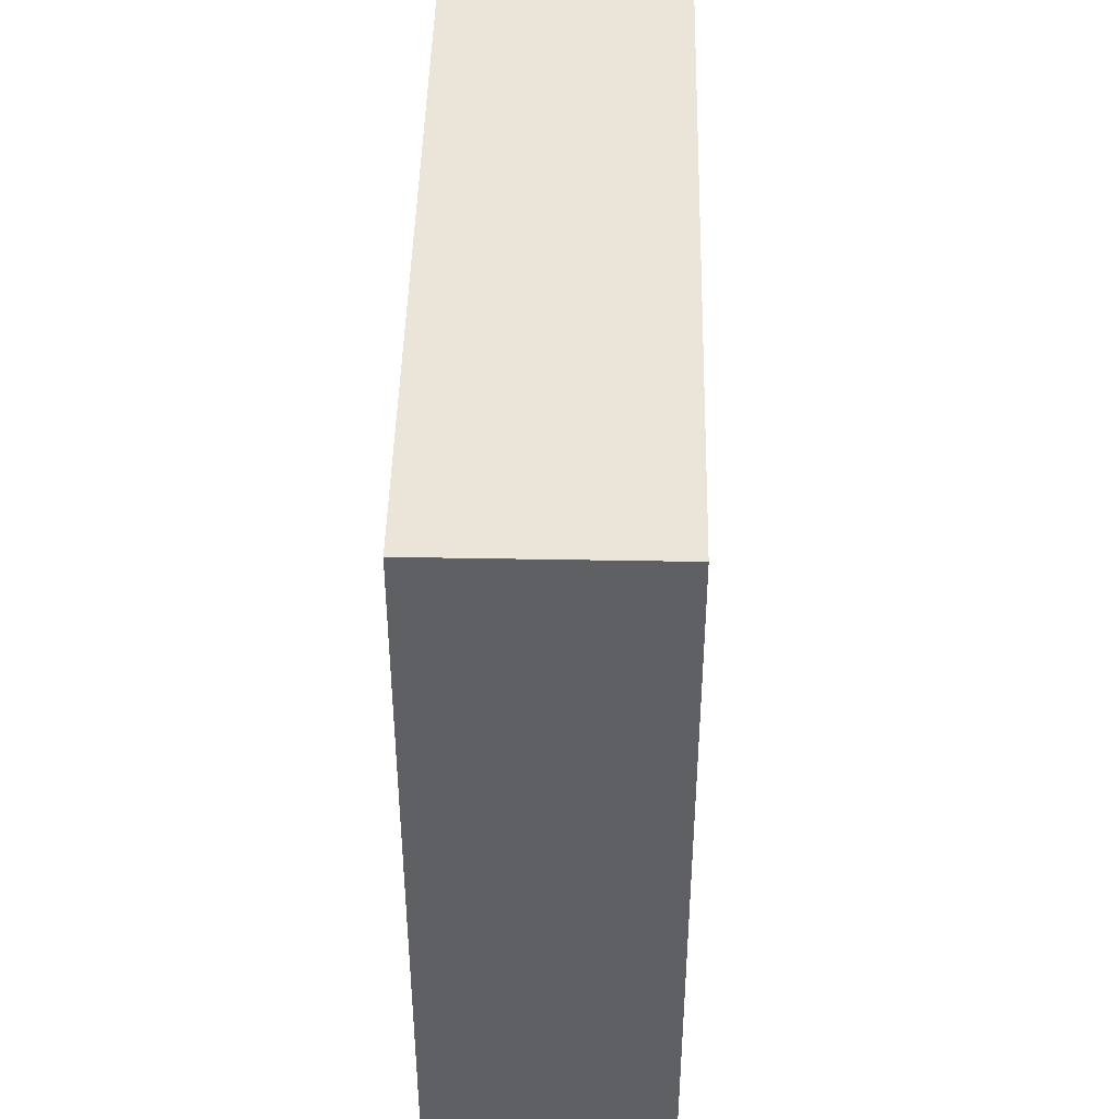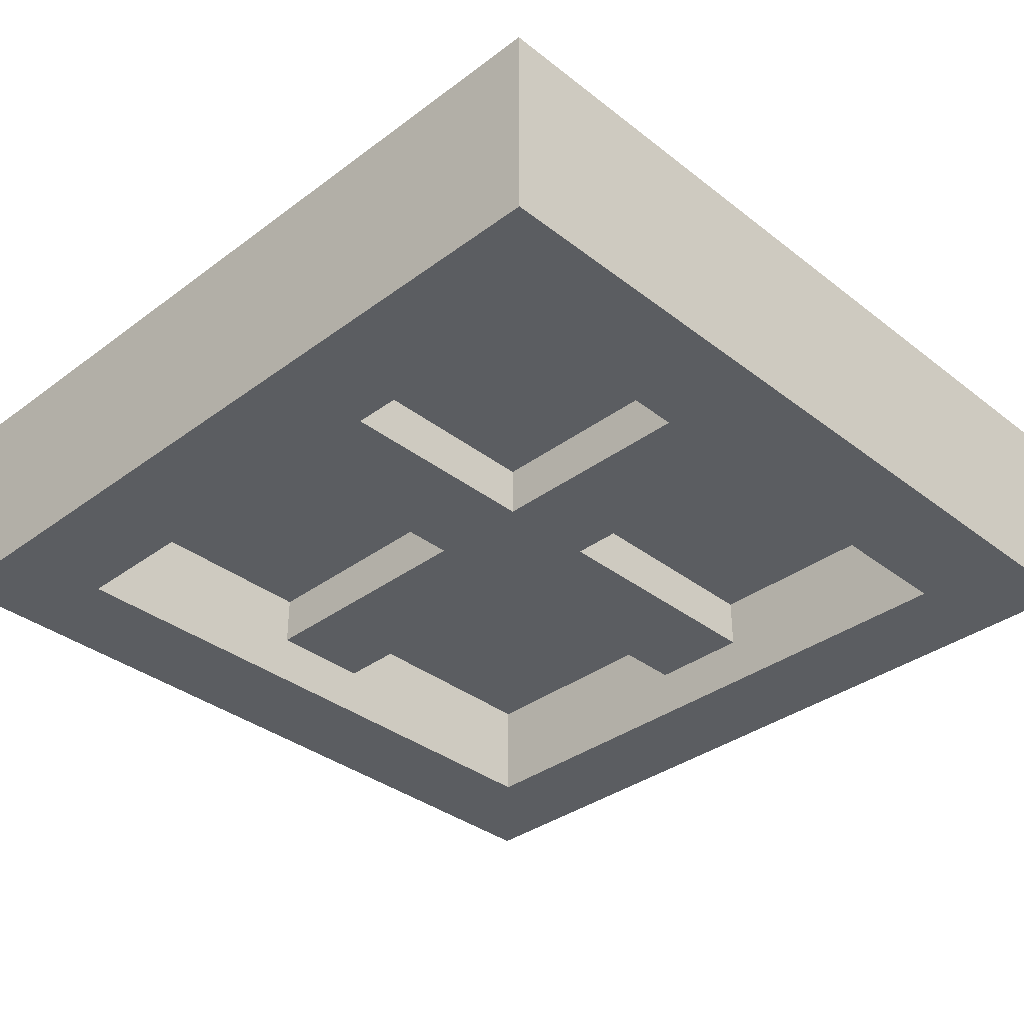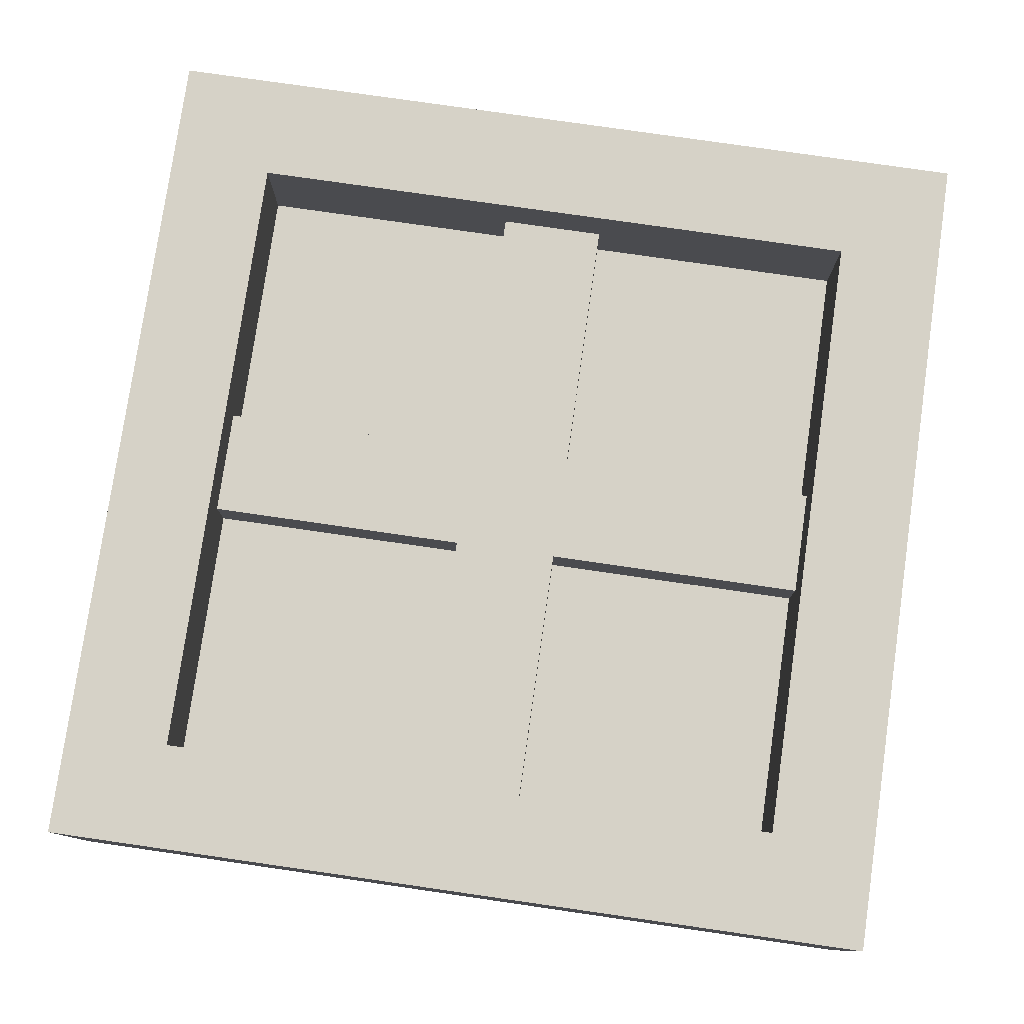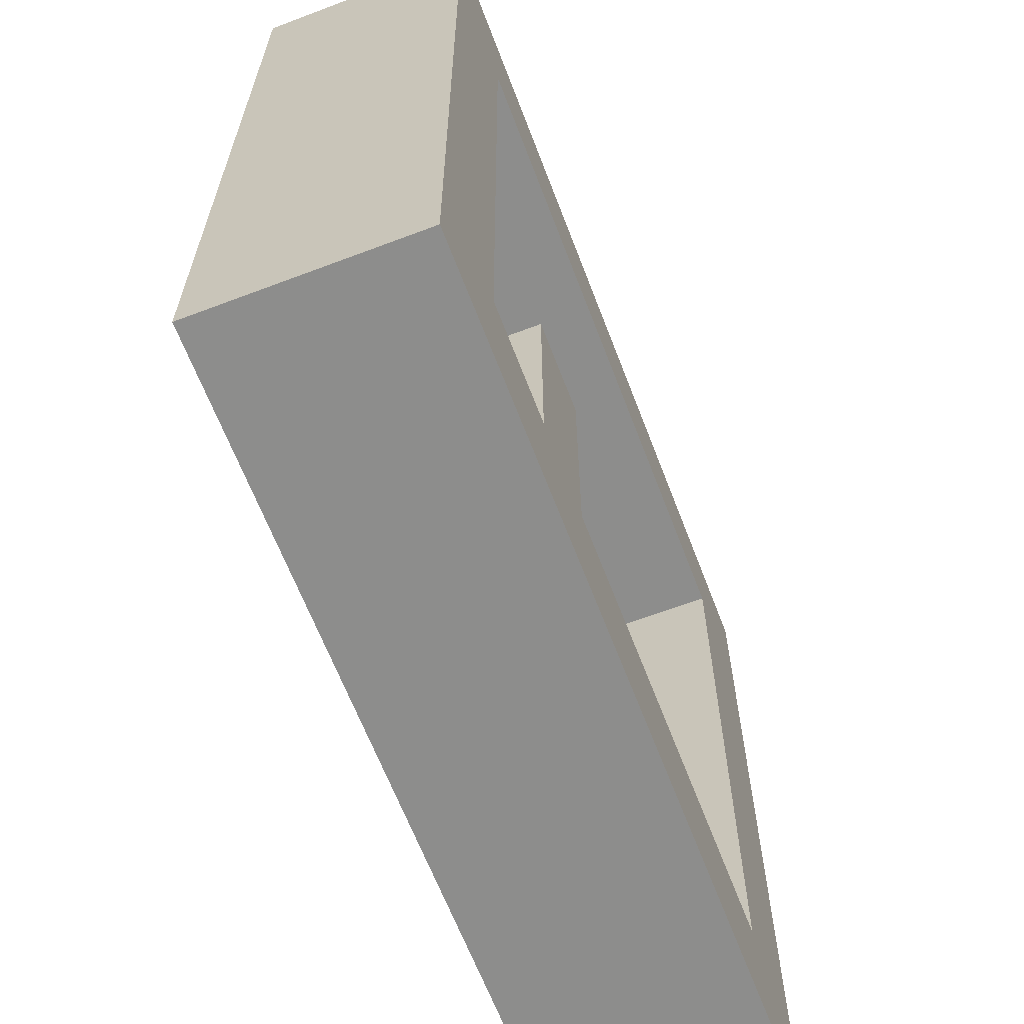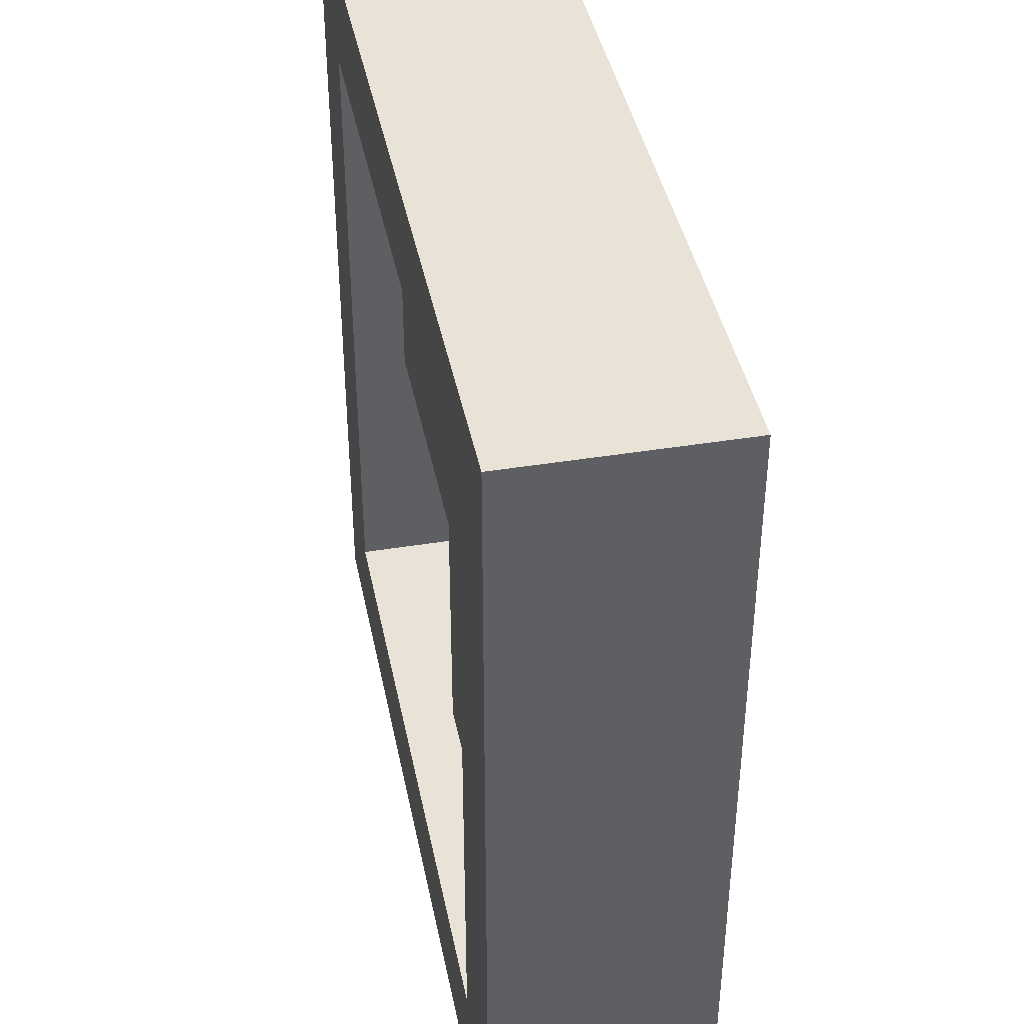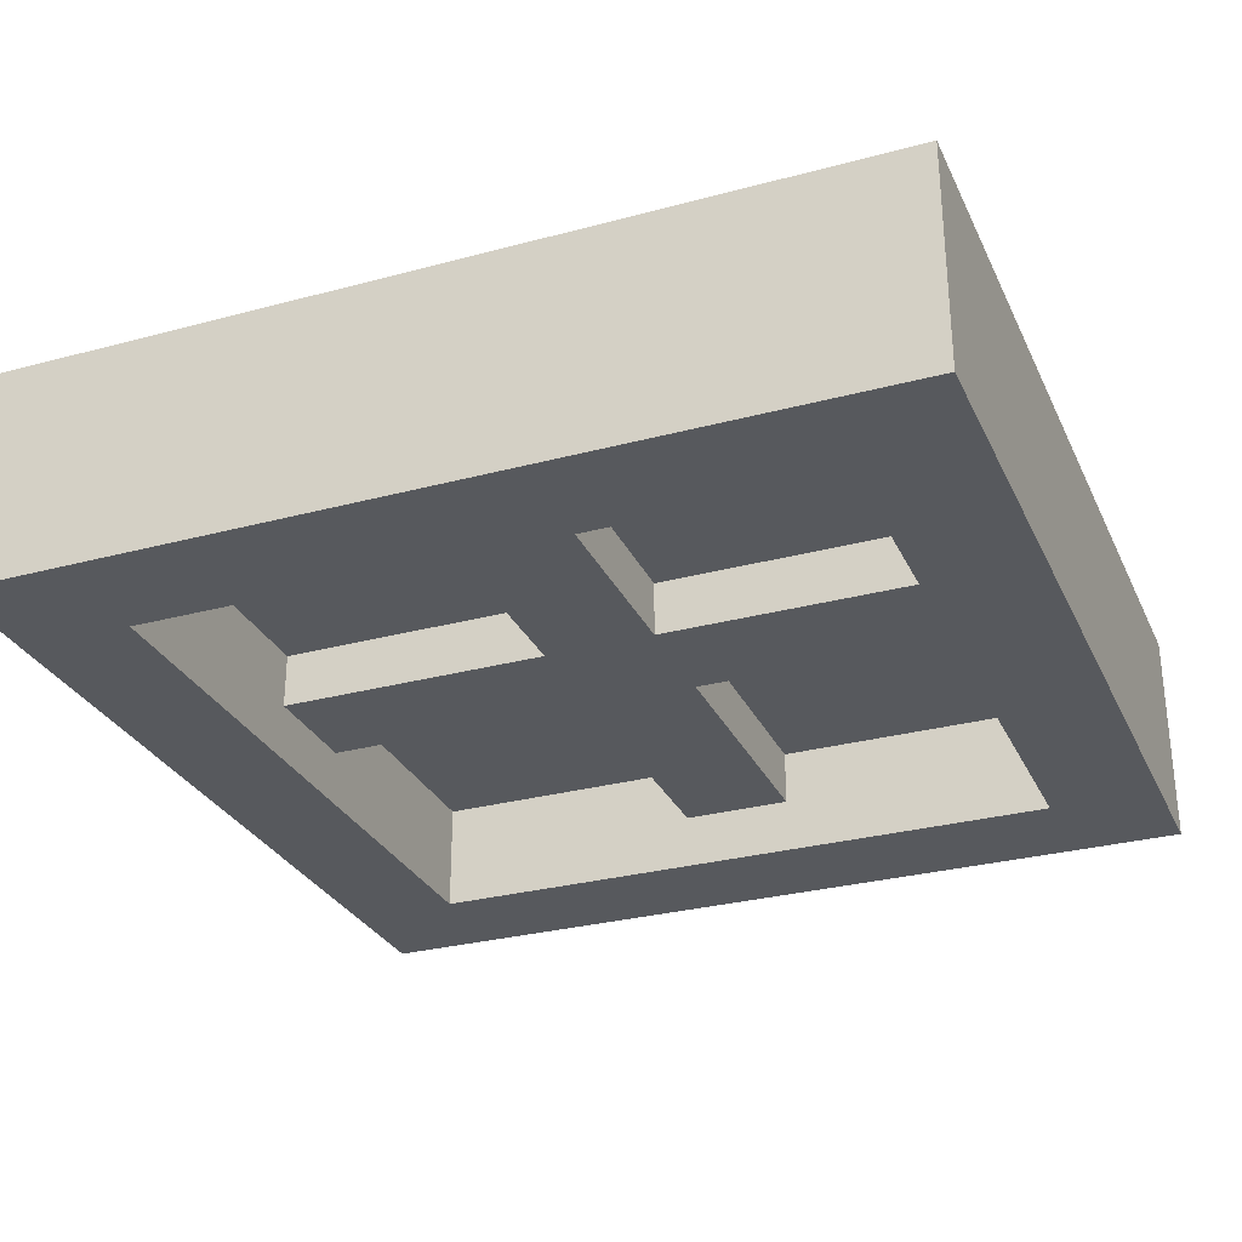
<metadata>
{"format":"obj","ext":"obj","renderer":"f3d","projection":"perspective","resolution":1024,"background":"white","views":[{"elev":45.0,"azim":-88.8,"up":"+Y"},{"elev":-35.5,"azim":-45.6,"up":"+Z"},{"elev":78.6,"azim":-171.8,"up":"+Z"},{"elev":-64.4,"azim":-69.1,"up":"+Y"},{"elev":41.5,"azim":78.8,"up":"+Y"},{"elev":-29.4,"azim":21.6,"up":"+Z"}]}
</metadata>
<code>
o window_spliced_Cube.041
v 0.375 -0.5 -0.125
v 0.375 -0.375 -0.125
v 0.375 -0.5 0.125
v 0.375 -0.375 0.125
v -0.375 -0.5 -0.125
v -0.375 -0.375 -0.125
v -0.375 -0.5 0.125
v -0.375 -0.375 0.125
v 0.5 -0.5 0.125
v 0.5 -0.5 -0.125
v 0.5 -0.375 -0.125
v 0.5 -0.375 0.125
v -0.5 -0.5 0.125
v -0.5 -0.5 -0.125
v 0.375 0.375 -0.125
v 0.375 0.375 0.125
v 0.5 0.375 -0.125
v 0.5 0.375 0.125
v 0.375 0.5 -0.125
v 0.375 0.5 0.125
v 0.5 0.5 -0.125
v 0.5 0.5 0.125
v -0.375 0.375 -0.125
v -0.375 0.375 0.125
v -0.375 0.5 -0.125
v -0.375 0.5 0.125
v -0.5 0.375 -0.125
v -0.5 0.375 0.125
v -0.5 0.5 -0.125
v -0.5 0.5 0.125
v -0.5 -0.375 -0.125
v -0.5 -0.375 0.125
v 0.0625 -0.0625 -0.0625
v 0.0625 0.0625 -0.0625
v 0.0625 -0.0625 0.0625
v 0.0625 0.0625 0.0625
v -0.0625 -0.0625 -0.0625
v -0.0625 0.0625 -0.0625
v -0.0625 -0.0625 0.0625
v -0.0625 0.0625 0.0625
v -0.375 -0.0625 -0.0625
v -0.375 0.0625 -0.0625
v -0.375 -0.0625 0.0625
v -0.375 0.0625 0.0625
v 0.375 -0.0625 -0.0625
v 0.375 0.0625 -0.0625
v 0.375 -0.0625 0.0625
v 0.375 0.0625 0.0625
v 0.0625 0.375 -0.0625
v 0.0625 0.375 0.0625
v -0.0625 0.375 -0.0625
v -0.0625 0.375 0.0625
v 0.0625 -0.375 -0.0625
v 0.0625 -0.375 0.0625
v -0.0625 -0.375 -0.0625
v -0.0625 -0.375 0.0625
v 0.375 0.0625 -0
v 0.0625 0.0625 -0
v 0.375 0.375 0
v 0.0625 0.375 0
v -0.375 -0.125 0
v -0.0625 -0.125 0
v -0.125 -0.125 0
v -0.125 0.125 -0
v -0.125 0.0625 0
v -0.125 0.375 -0
v -0.375 0.125 0
v -0.0625 0.125 -0
v -0.375 0.0625 0
v -0.375 0.375 0
v -0.0625 0.0625 -0
v -0.0625 0.375 -0
v 0.0625 0 -0.0625
v 0.0625 0 0.0625
v -0.0625 0 0.0625
v -0.0625 0 -0.0625
v -0.375 0 0.0625
v -0.375 0 -0.0625
v 0.375 0 -0.0625
v 0.375 0 0.0625
v 0 -0.0625 0.0625
v 0 0.0625 0.0625
v 0 -0.0625 -0.0625
v 0 0.0625 -0.0625
v 0 0.375 0.0625
v 0 0.375 -0.0625
v 0 -0.375 0.0625
v 0 -0.375 -0.0625
v 0 0 -0.0625
v 0 0 0.0625
v 0.5 0.4375 0.125
v 0.375 0.4375 0.125
v 0.375 0.4375 -0.125
v 0.5 0.4375 -0.125
v -0.375 0.4375 0.125
v -0.375 0.4375 -0.125
v -0.5 0.4375 0.125
v -0.5 0.4375 -0.125
v 0.4375 -0.375 0.125
v 0.4375 -0.375 -0.125
v 0.4375 -0.5 -0.125
v 0.4375 -0.5 0.125
v 0.4375 0.375 0.125
v 0.4375 0.375 -0.125
v 0.4375 0.5 0.125
v 0.4375 0.5 -0.125
v 0.4375 0.4375 -0.125
v 0.4375 0.4375 0.125
v -0.4375 -0.5 0.125
v -0.4375 -0.5 -0.125
v -0.4375 0.5 0.125
v -0.4375 0.375 0.125
v -0.4375 0.375 -0.125
v -0.4375 0.5 -0.125
v -0.4375 -0.375 -0.125
v -0.4375 -0.375 0.125
v -0.4375 0.4375 -0.125
v -0.4375 0.4375 0.125
v 0.375 -0.4375 -0.125
v 0.375 -0.4375 0.125
v -0.375 -0.4375 0.125
v -0.375 -0.4375 -0.125
v 0.5 -0.4375 -0.125
v 0.5 -0.4375 0.125
v -0.5 -0.4375 0.125
v -0.5 -0.4375 -0.125
v 0.4375 -0.4375 -0.125
v 0.4375 -0.4375 0.125
v -0.4375 -0.4375 -0.125
v -0.4375 -0.4375 0.125
v 0.375 -0.5 0
v -0.375 -0.5 0
v 0.5 -0.5 0
v 0.5 -0.375 0
v -0.5 -0.5 0
v 0.5 0.375 0
v 0.375 0.5 0
v 0.5 0.5 0
v -0.375 0.5 0
v -0.5 0.375 0
v -0.5 0.5 0
v -0.5 -0.375 0
v -0.5 0.4375 0
v 0.5 0.4375 0
v 0.4375 0.5 0
v 0.4375 -0.5 0
v -0.4375 0.5 0
v -0.4375 -0.5 0
v -0.5 -0.4375 0
v 0.5 -0.4375 0
v 0.375 -0.375 0
v -0.375 -0.375 0
v 0.375 0.375 0
v -0.375 0.375 0
v 0.0625 -0.0625 0
v 0.0625 0.0625 0
v -0.0625 -0.0625 0
v -0.0625 0.0625 0
v -0.375 -0.0625 0
v -0.375 0.0625 0
v 0.375 -0.0625 0
v 0.375 0.0625 0
v 0.0625 0.375 0
v -0.0625 0.375 0
v 0.0625 -0.375 0
v -0.0625 -0.375 0
v 0.375 0 0
v -0.375 0 0
v 0 -0.375 0
v 0 0.375 0
v 0.125 0.0625 -0
v 0.125 0.375 0
v 0.375 0.125 -0
v 0.0625 0.125 -0
v 0.125 0.125 -0
v -0.125 -0.375 0
v -0.125 -0.0625 0
v -0.0625 -0.375 0
v -0.375 -0.375 0
v -0.0625 -0.0625 0
v -0.375 -0.0625 0
v 0.125 -0.375 0
v 0.125 -0.0625 0
v 0.125 -0.125 0
v 0.375 -0.125 0
v 0.0625 -0.125 0
v 0.375 -0.0625 0
v 0.375 -0.375 0
v 0.0625 -0.0625 0
v 0.0625 -0.375 0
g window_spliced_Cube.041_UV_TEST
f 2 104 100
f 4 121 120
f 6 119 122
f 132 1 131
f 151 6 152
f 134 124 150
f 101 133 146
f 102 124 128
f 100 123 127
f 142 126 149
f 116 125 130
f 110 126 129
f 109 135 148
f 91 105 108
f 4 153 151
f 12 103 99
f 11 136 134
f 105 138 145
f 20 95 92
f 93 106 107
f 94 138 144
f 111 97 118
f 16 154 153
f 15 96 93
f 19 139 137
f 97 141 143
f 27 142 140
f 113 98 117
f 114 141 147
f 28 116 112
f 24 152 154
f 23 115 113
f 36 162 156
f 82 75 90
f 40 77 75
f 84 73 89
f 39 87 81
f 34 163 156
f 160 78 168
f 37 78 76
f 39 159 157
f 38 160 158
f 162 80 167
f 33 161 155
f 35 80 74
f 34 79 73
f 163 86 170
f 38 86 84
f 36 85 82
f 40 164 158
f 166 88 169
f 35 165 155
f 37 166 157
f 33 88 83
f 73 45 33
f 74 48 36
f 167 47 161
f 76 42 38
f 168 41 159
f 89 33 83
f 75 43 39
f 90 39 81
f 74 81 35
f 76 83 37
f 83 55 37
f 169 53 165
f 82 52 40
f 84 49 34
f 170 51 164
f 81 54 35
f 38 89 76
f 36 90 74
f 117 29 114
f 28 143 140
f 93 25 19
f 118 28 112
f 17 144 136
f 15 107 104
f 92 24 16
f 18 108 103
f 103 92 16
f 104 94 17
f 107 21 94
f 20 145 137
f 99 16 4
f 108 20 92
f 2 127 119
f 3 128 120
f 1 146 131
f 100 17 11
f 95 112 24
f 96 114 25
f 113 31 27
f 112 8 24
f 25 147 139
f 23 117 96
f 26 118 95
f 7 148 132
f 5 129 122
f 8 130 121
f 121 109 7
f 122 115 6
f 120 99 4
f 119 101 1
f 129 31 115
f 130 13 109
f 149 14 135
f 127 10 101
f 128 12 99
f 150 9 133
f 122 1 5
f 120 7 3
f 123 133 10
f 125 135 13
f 132 110 5
f 139 111 26
f 131 102 3
f 137 106 19
f 136 91 18
f 140 98 27
f 147 30 111
f 140 32 28
f 143 29 98
f 137 26 20
f 144 22 91
f 145 21 106
f 134 18 12
f 148 14 110
f 32 149 125
f 146 9 102
f 11 150 123
f 7 131 3
f 154 6 23
f 153 23 15
f 151 15 2
f 4 152 8
f 85 164 52
f 87 165 54
f 77 159 43
f 79 161 45
f 157 56 39
f 155 53 33
f 56 169 87
f 158 51 38
f 50 170 85
f 155 47 35
f 46 167 79
f 158 44 40
f 157 41 37
f 44 168 77
f 156 50 36
f 156 46 34
f 2 15 104
f 4 8 121
f 6 2 119
f 132 5 1
f 151 2 6
f 134 12 124
f 101 10 133
f 102 9 124
f 100 11 123
f 142 31 126
f 116 32 125
f 110 14 126
f 109 13 135
f 91 22 105
f 4 16 153
f 12 18 103
f 11 17 136
f 105 22 138
f 20 26 95
f 93 19 106
f 94 21 138
f 111 30 97
f 16 24 154
f 15 23 96
f 19 25 139
f 97 30 141
f 27 31 142
f 113 27 98
f 114 29 141
f 28 32 116
f 24 8 152
f 23 6 115
f 36 48 162
f 82 40 75
f 40 44 77
f 84 34 73
f 39 56 87
f 34 49 163
f 160 42 78
f 37 41 78
f 39 43 159
f 38 42 160
f 162 48 80
f 33 45 161
f 35 47 80
f 34 46 79
f 163 49 86
f 38 51 86
f 36 50 85
f 40 52 164
f 166 55 88
f 35 54 165
f 37 55 166
f 33 53 88
f 73 79 45
f 74 80 48
f 167 80 47
f 76 78 42
f 168 78 41
f 89 73 33
f 75 77 43
f 90 75 39
f 74 90 81
f 76 89 83
f 83 88 55
f 169 88 53
f 82 85 52
f 84 86 49
f 170 86 51
f 81 87 54
f 38 84 89
f 36 82 90
f 117 98 29
f 28 97 143
f 93 96 25
f 118 97 28
f 17 94 144
f 15 93 107
f 92 95 24
f 18 91 108
f 103 108 92
f 104 107 94
f 107 106 21
f 20 105 145
f 99 103 16
f 108 105 20
f 2 100 127
f 3 102 128
f 1 101 146
f 100 104 17
f 95 118 112
f 96 117 114
f 113 115 31
f 112 116 8
f 25 114 147
f 23 113 117
f 26 111 118
f 7 109 148
f 5 110 129
f 8 116 130
f 121 130 109
f 122 129 115
f 120 128 99
f 119 127 101
f 129 126 31
f 130 125 13
f 149 126 14
f 127 123 10
f 128 124 12
f 150 124 9
f 122 119 1
f 120 121 7
f 123 150 133
f 125 149 135
f 132 148 110
f 139 147 111
f 131 146 102
f 137 145 106
f 136 144 91
f 140 143 98
f 147 141 30
f 140 142 32
f 143 141 29
f 137 139 26
f 144 138 22
f 145 138 21
f 134 136 18
f 148 135 14
f 32 142 149
f 146 133 9
f 11 134 150
f 7 132 131
f 154 152 6
f 153 154 23
f 151 153 15
f 4 151 152
f 85 170 164
f 87 169 165
f 77 168 159
f 79 167 161
f 157 166 56
f 155 165 53
f 56 166 169
f 158 164 51
f 50 163 170
f 155 161 47
f 46 162 167
f 158 160 44
f 157 159 41
f 44 160 168
f 156 163 50
f 156 162 46
g window_spliced_Cube.041_metal
f 174 172 175
f 68 66 72
f 64 70 66
f 65 67 64
f 175 59 173
f 171 173 57
f 58 175 171
f 71 64 68
f 181 63 61
f 63 179 61
f 62 176 63
f 177 62 63
f 190 184 182
f 184 188 182
f 184 187 185
f 189 184 186
f 174 60 172
f 68 64 66
f 64 67 70
f 65 69 67
f 175 172 59
f 171 175 173
f 58 174 175
f 71 65 64
f 181 177 63
f 63 176 179
f 62 178 176
f 177 180 62
f 190 186 184
f 184 185 188
f 184 183 187
f 189 183 184

</code>
